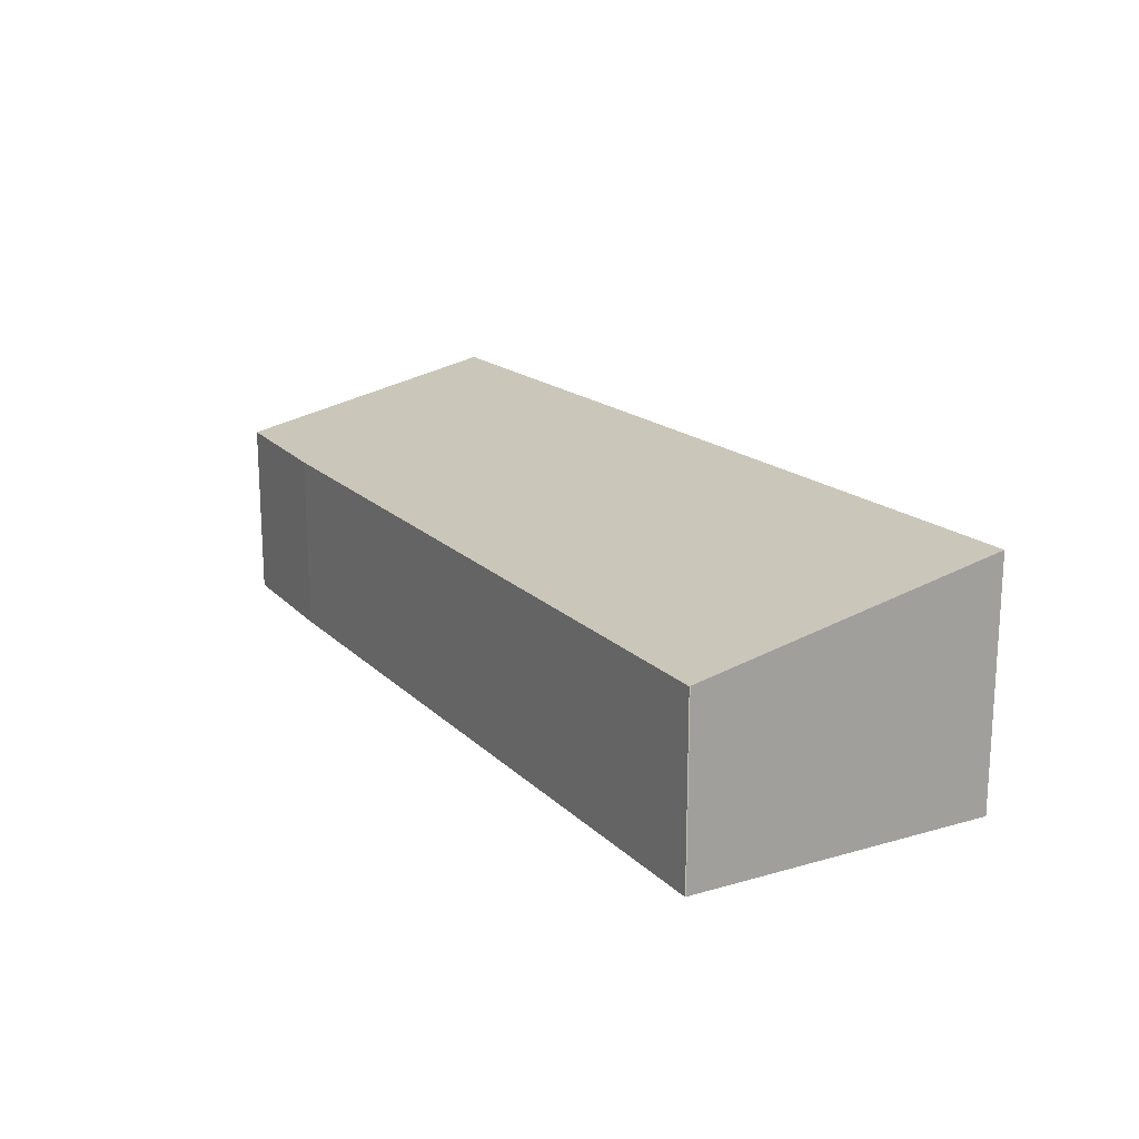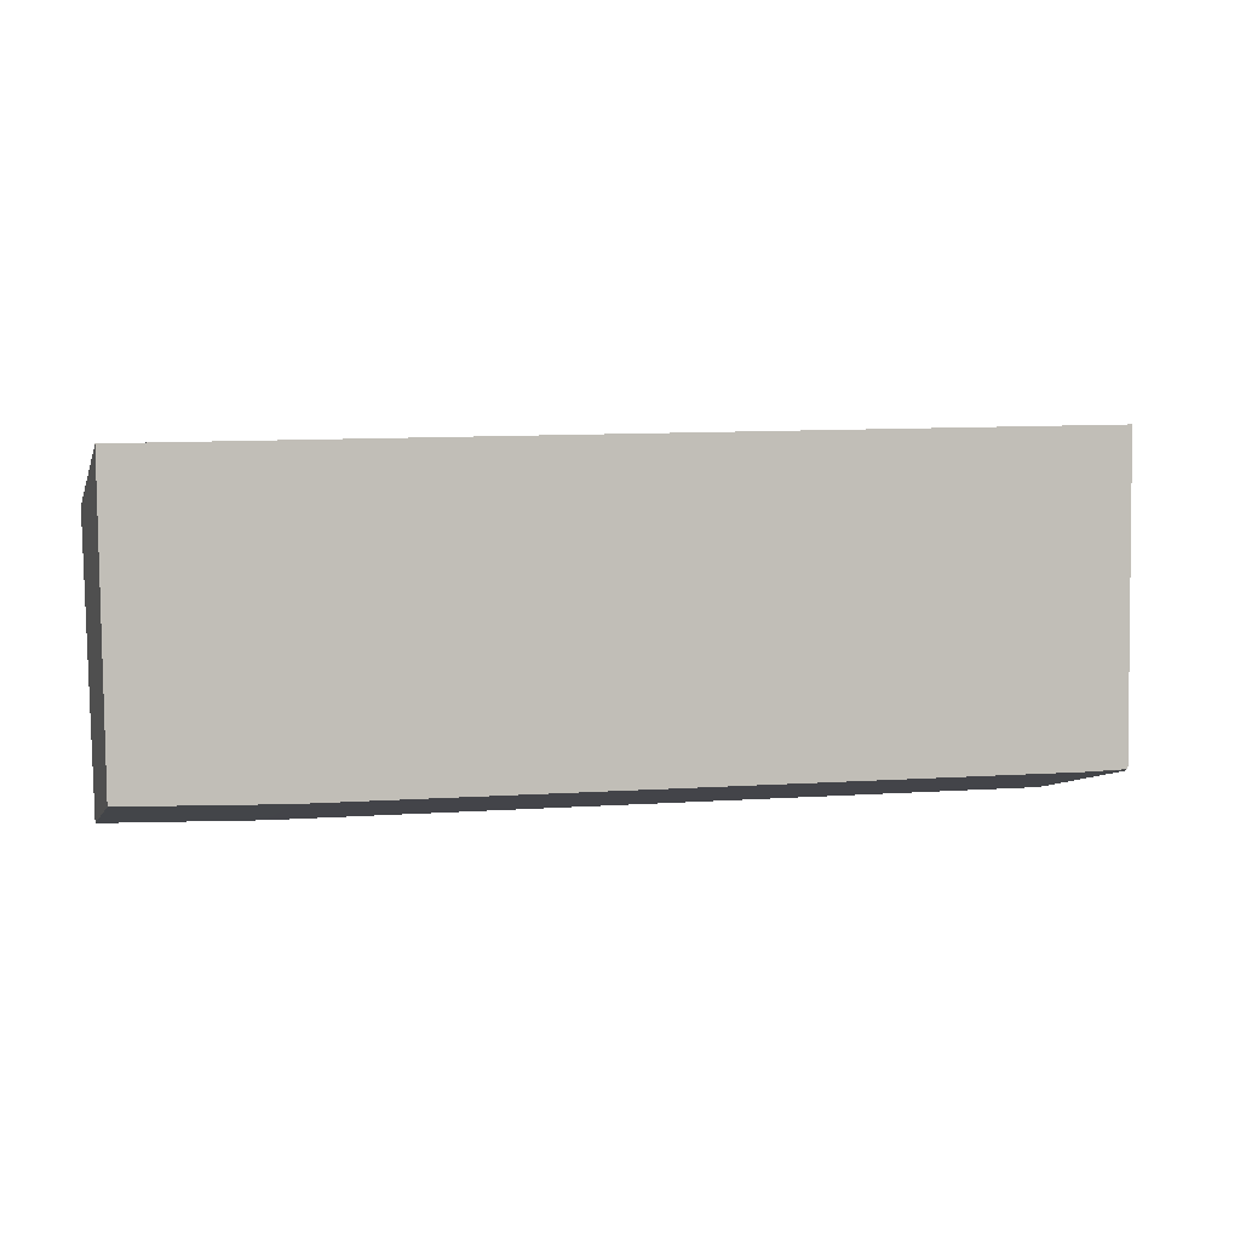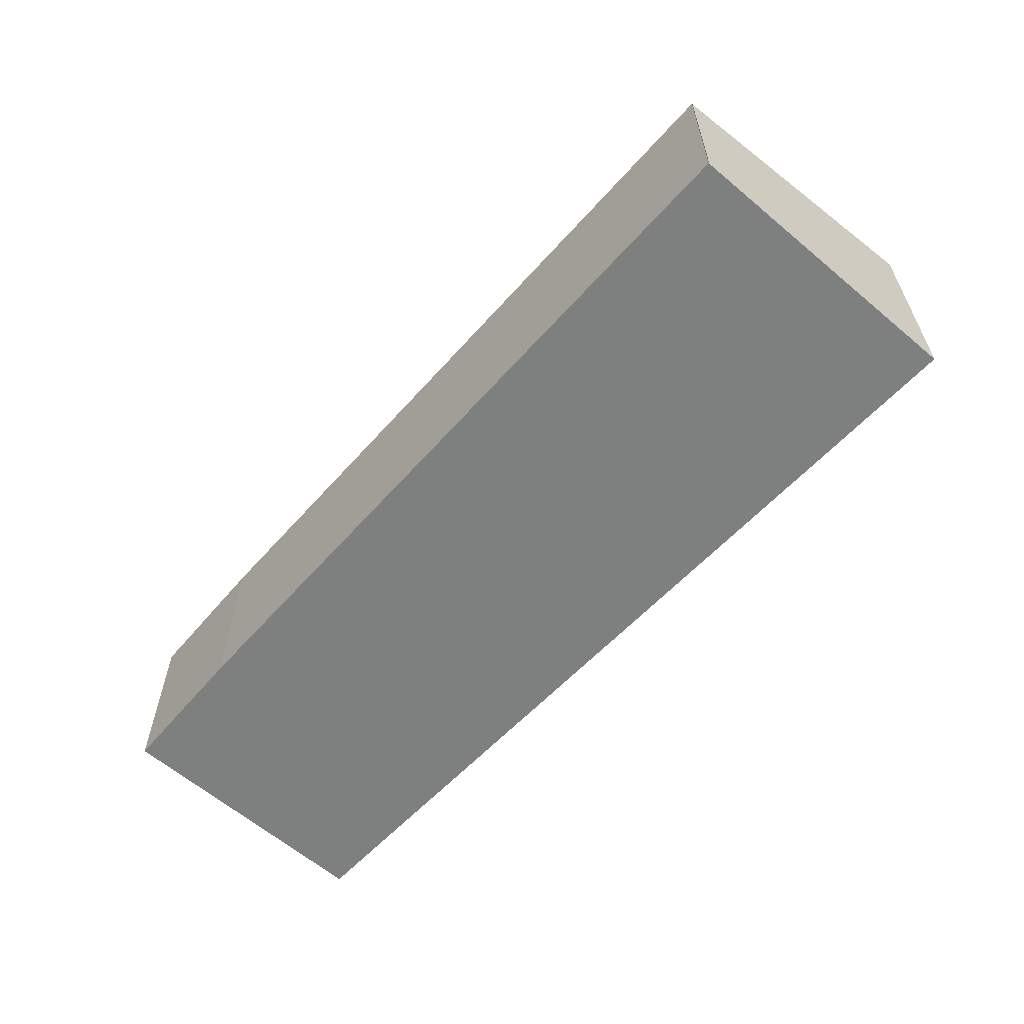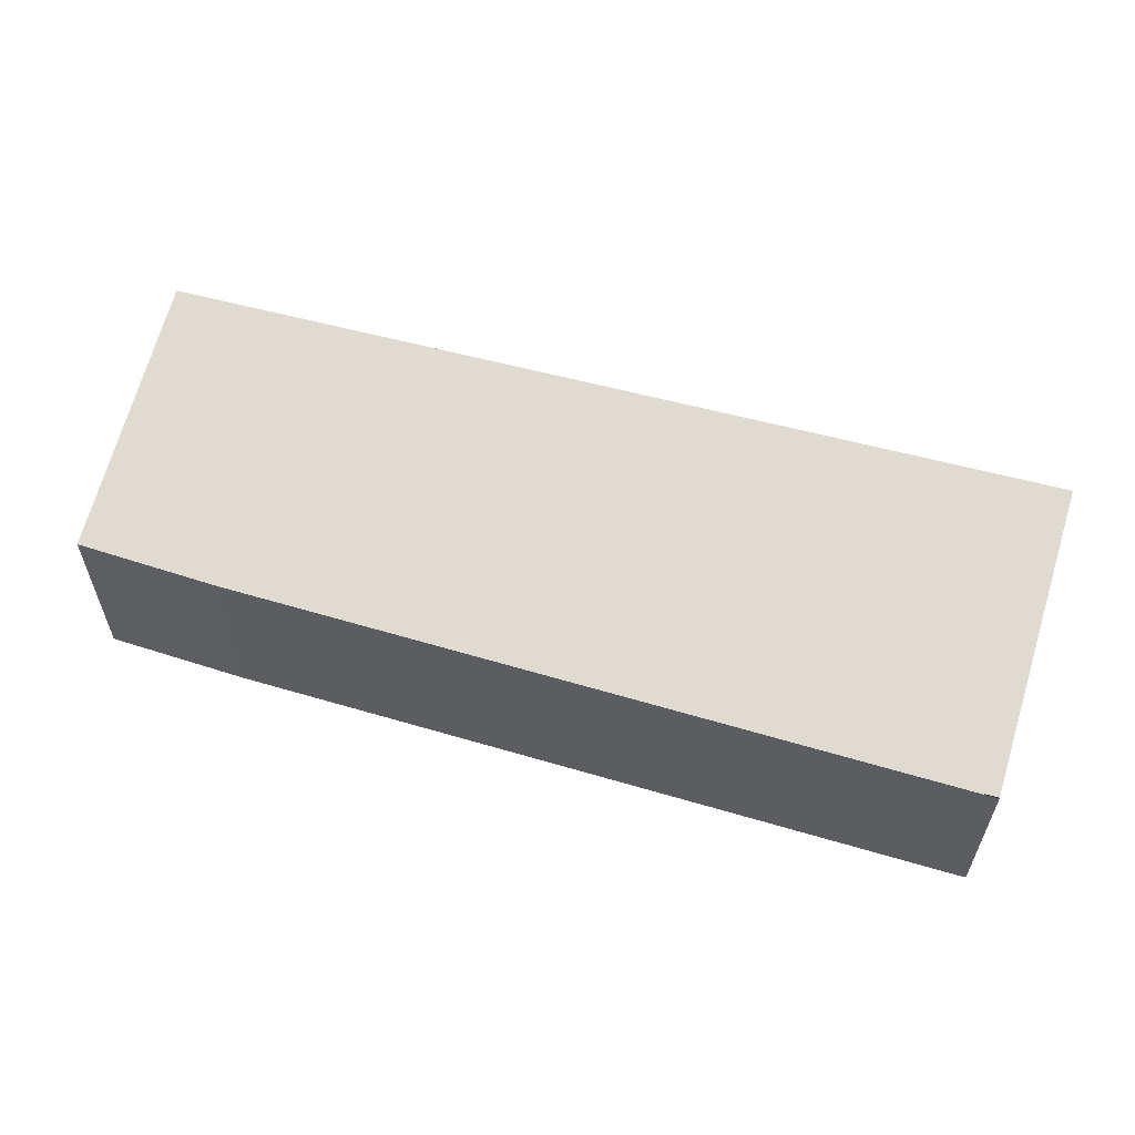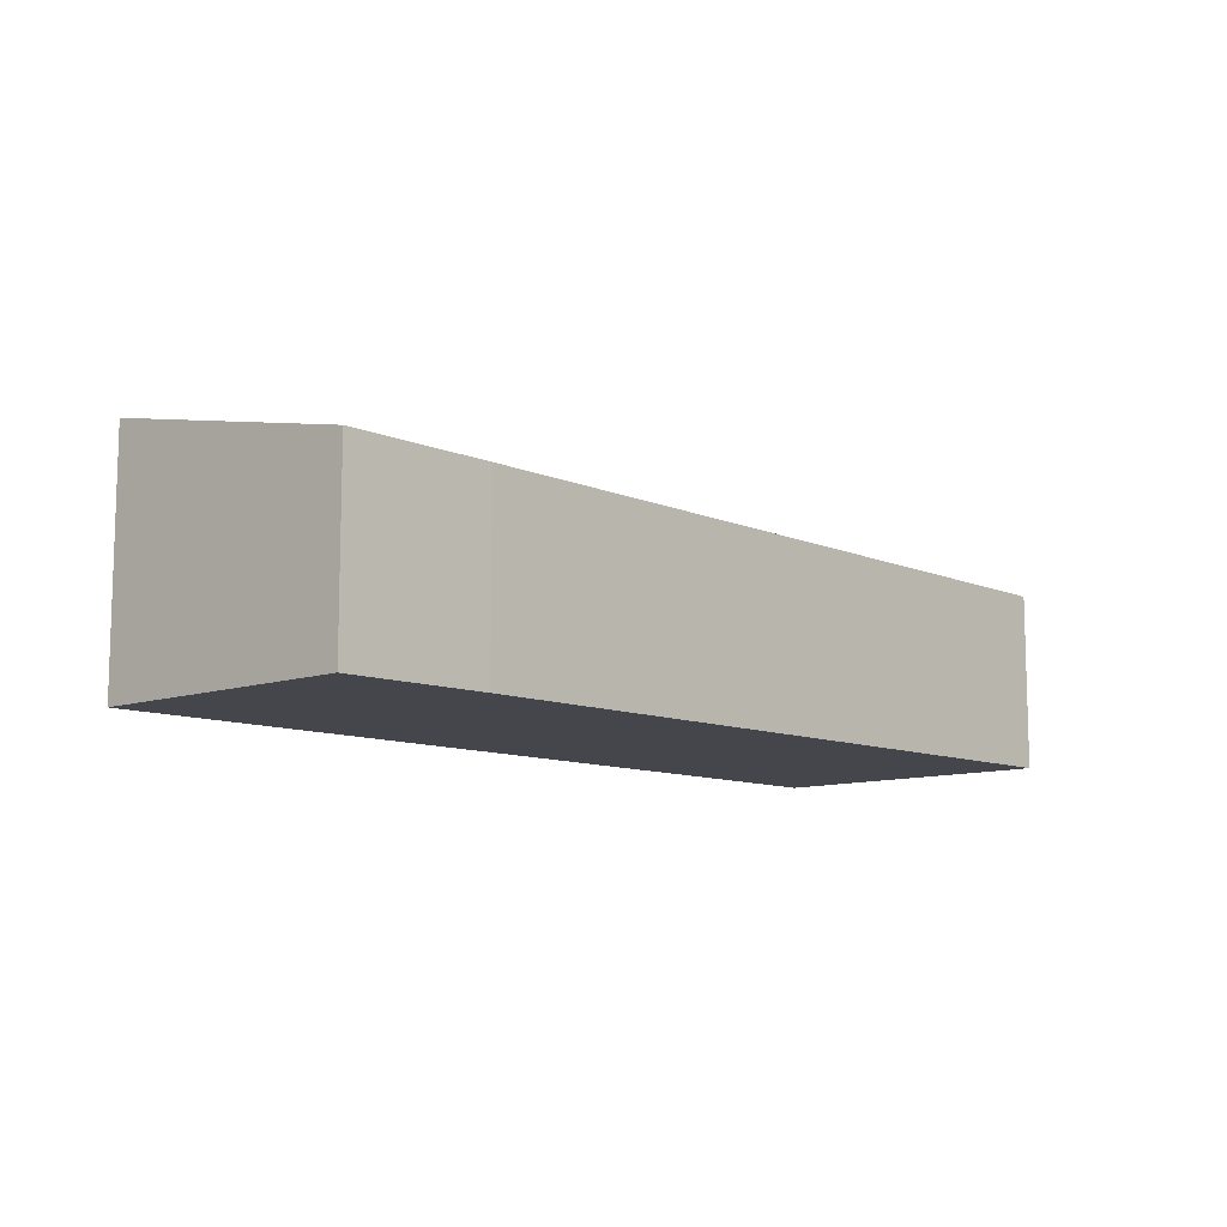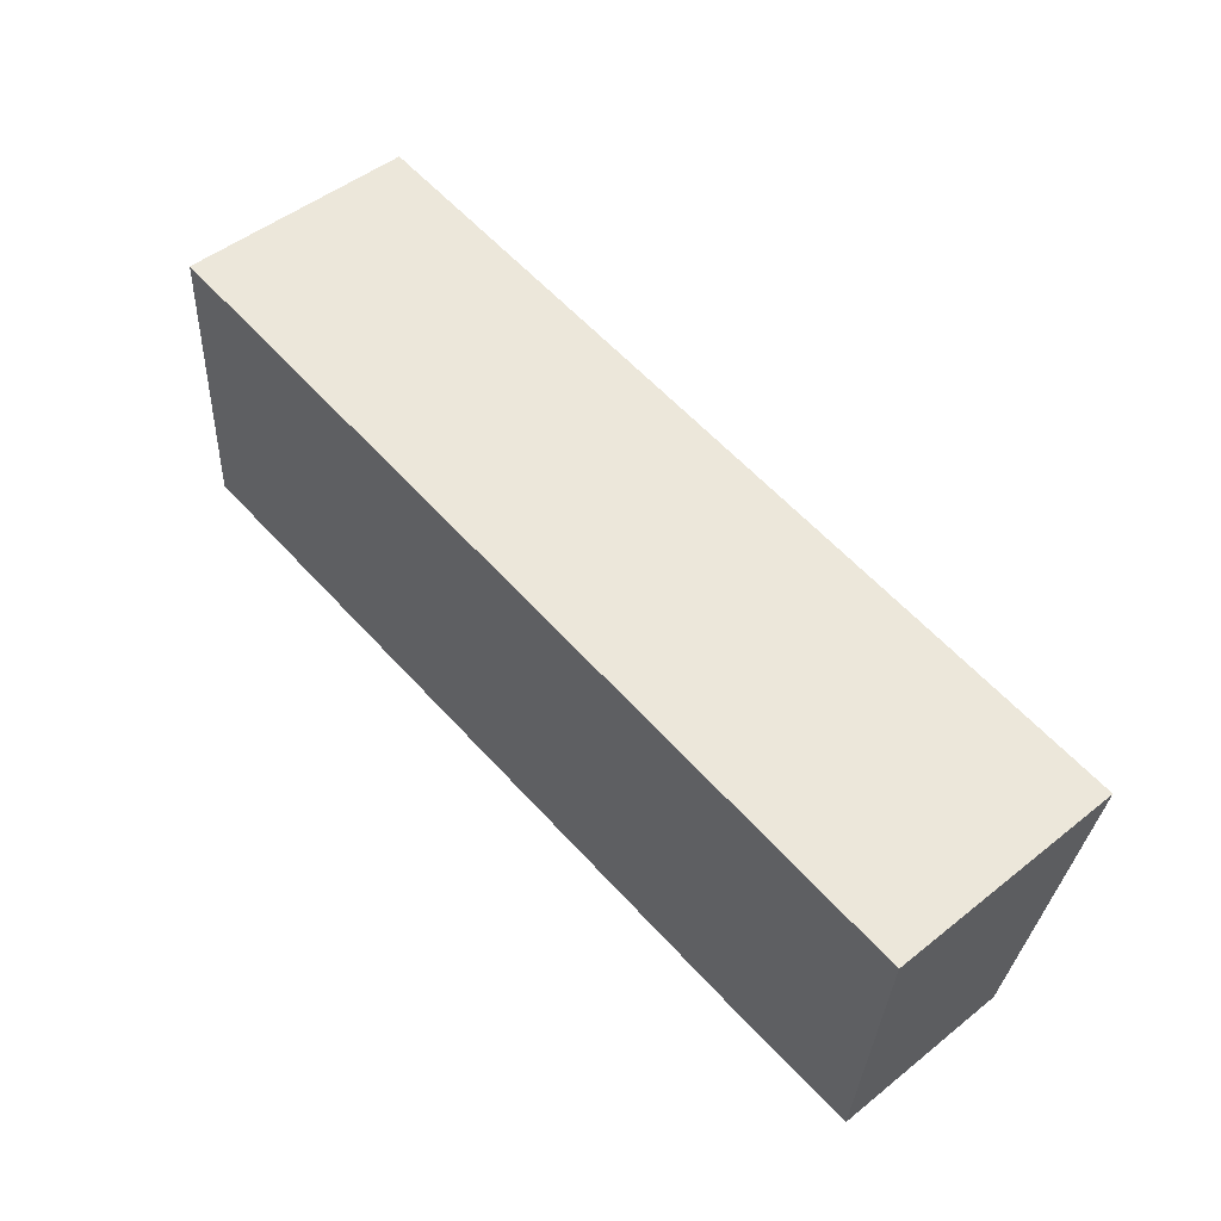
<metadata>
{"format":"obj","ext":"obj","renderer":"f3d","projection":"perspective","resolution":1024,"background":"white","views":[{"elev":17.8,"azim":-116.2,"up":"+Y"},{"elev":-9.4,"azim":164.0,"up":"+Z"},{"elev":-59.6,"azim":-127.5,"up":"+Y"},{"elev":57.9,"azim":-159.3,"up":"+Y"},{"elev":-10.1,"azim":136.8,"up":"+Y"},{"elev":50.2,"azim":49.0,"up":"+Z"}]}
</metadata>
<code>
v  10.07 2.04 -0.6
v  0.189 2.677 3.416
v  10.33 2.677 2.525
v  8.432 2.024 -0.537
v  0.465 1.985 -0.03
v  0.001 1.985 0.011
v  10.07 3.674e-17 -0.6
v  8.432 3.288e-17 -0.537
v  0.465 1.837e-18 -0.03
v  0 1.982 1.214e-16
v  0 0 0
v  0.189 -2.092e-16 3.416
v  0.001 -6.736e-19 0.011
v  10.33 -1.546e-16 2.525
g defaultobject
f 1 2 3
f 2 1 4
f 2 4 5
f 2 5 6
f 7 4 1
f 4 7 8
f 8 5 4
f 5 8 9
f 5 9 10
f 10 9 11
f 6 12 2
f 12 6 13
f 12 3 2
f 3 12 14
f 14 1 3
f 1 14 7
f 9 13 11
f 13 14 12
f 14 13 9
f 14 9 8
f 14 8 7

</code>
